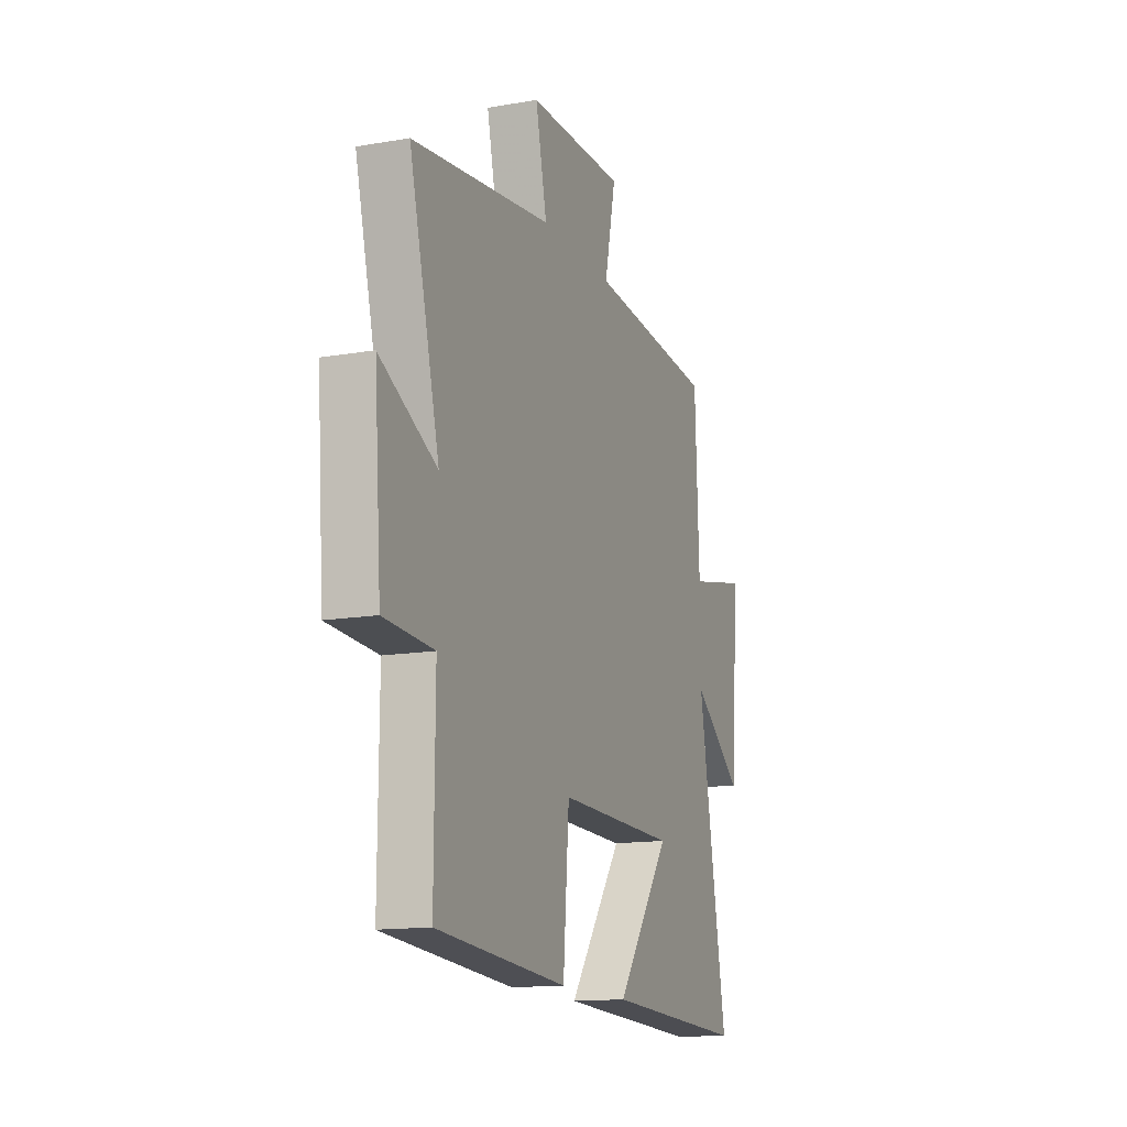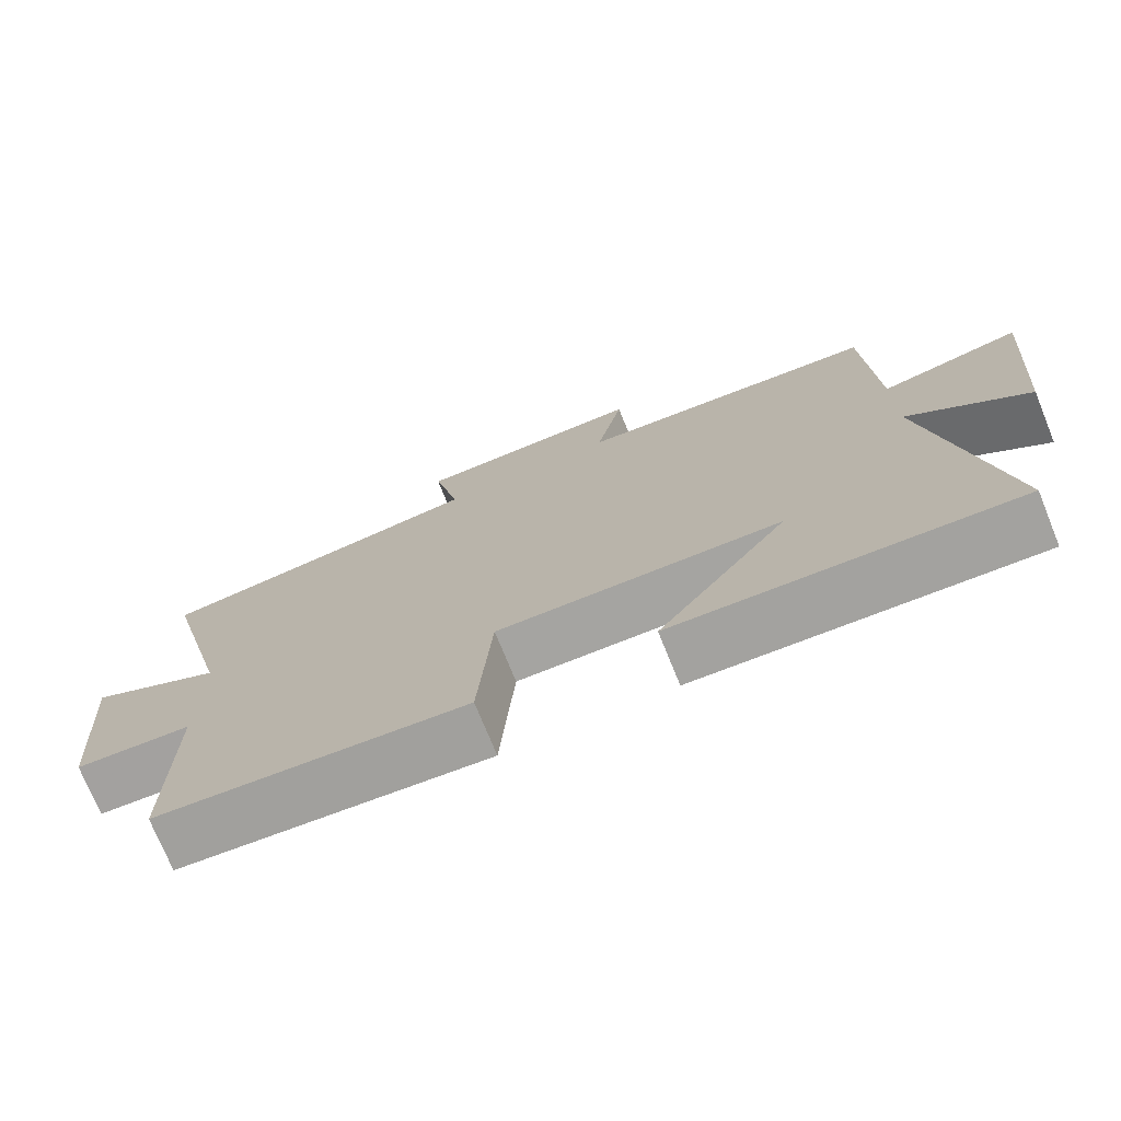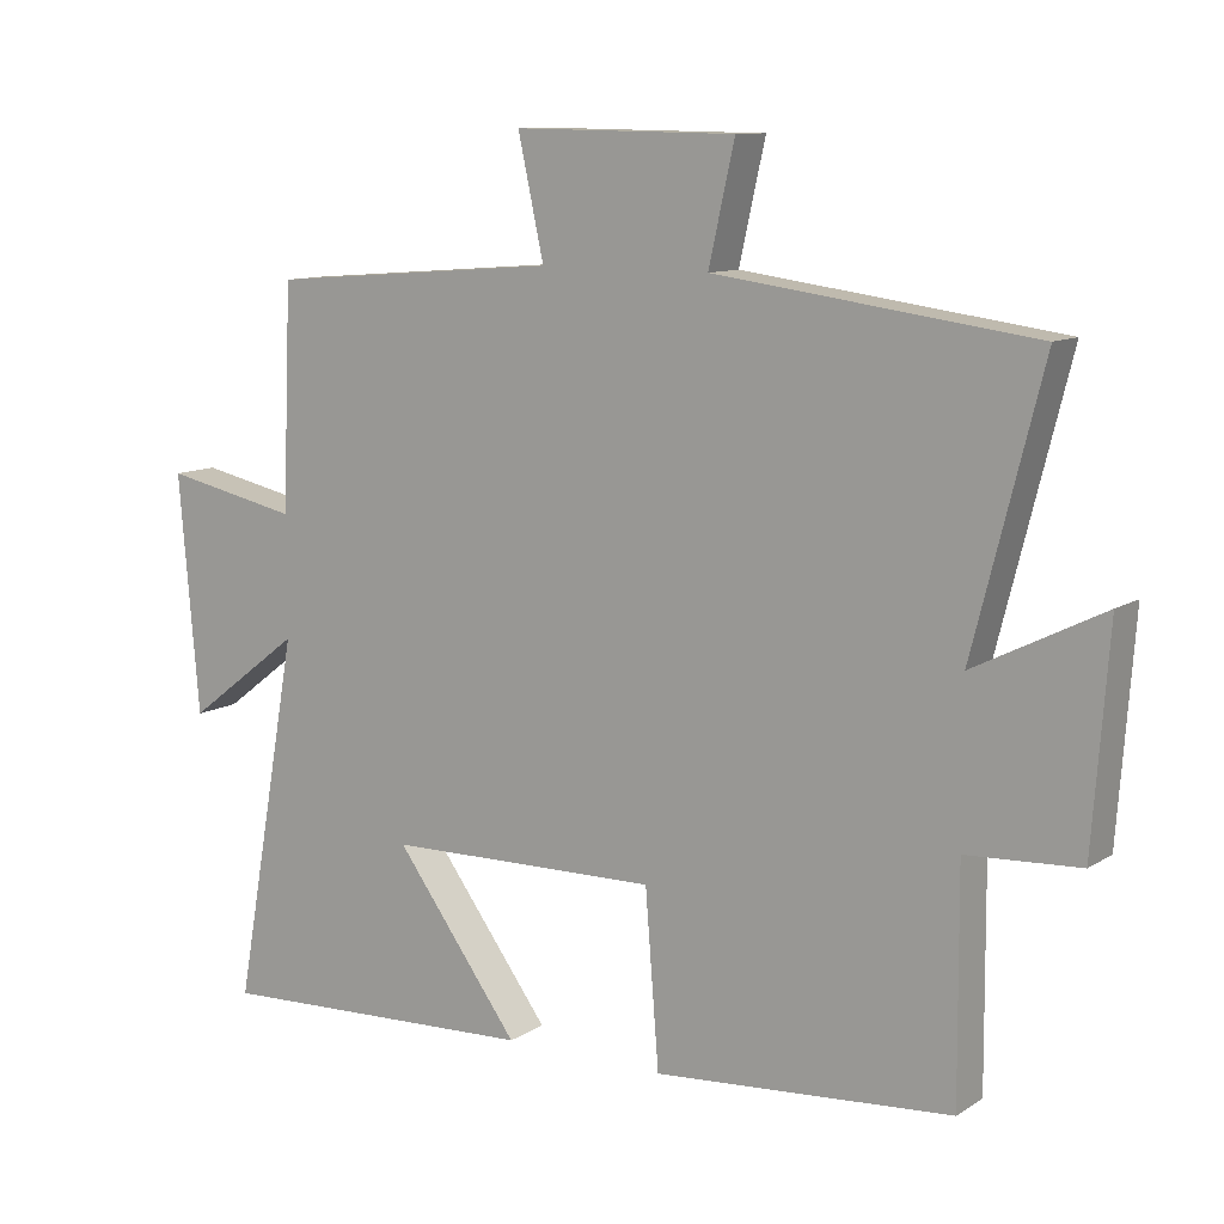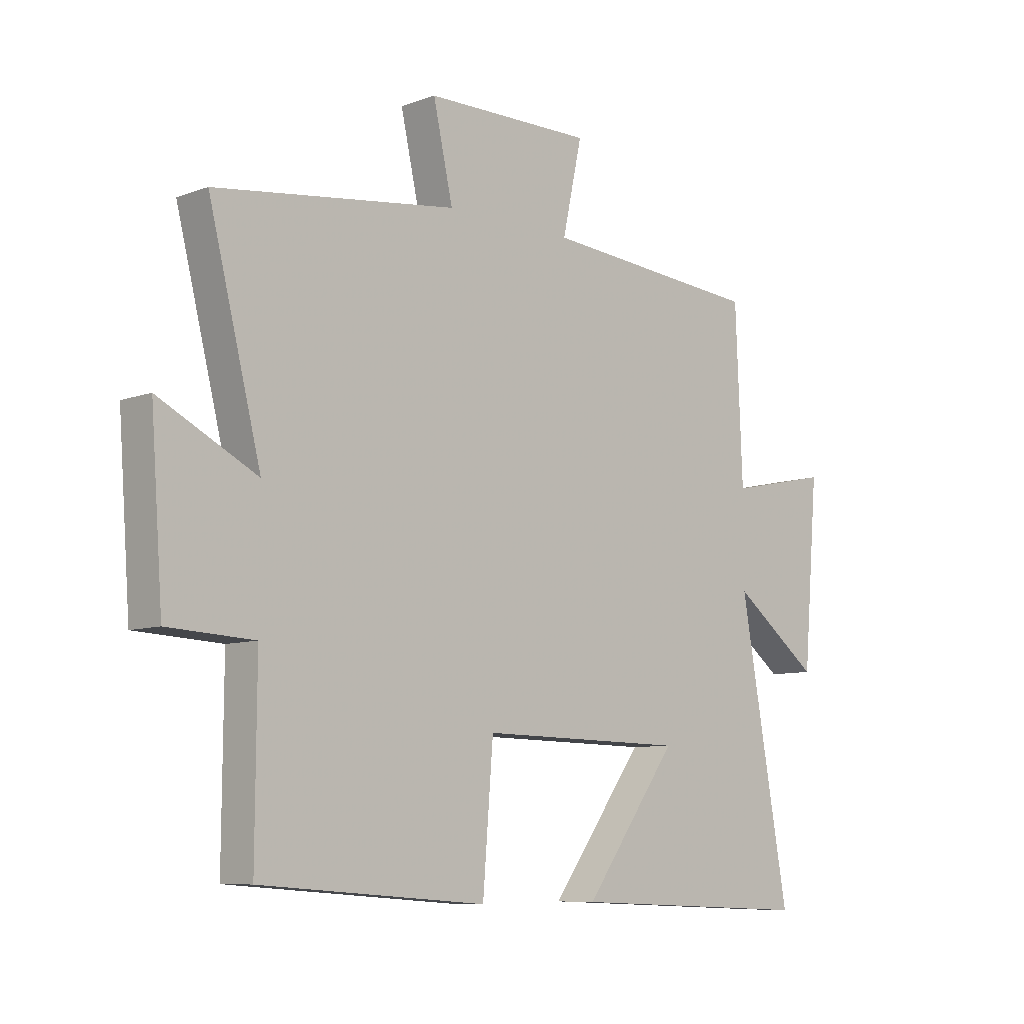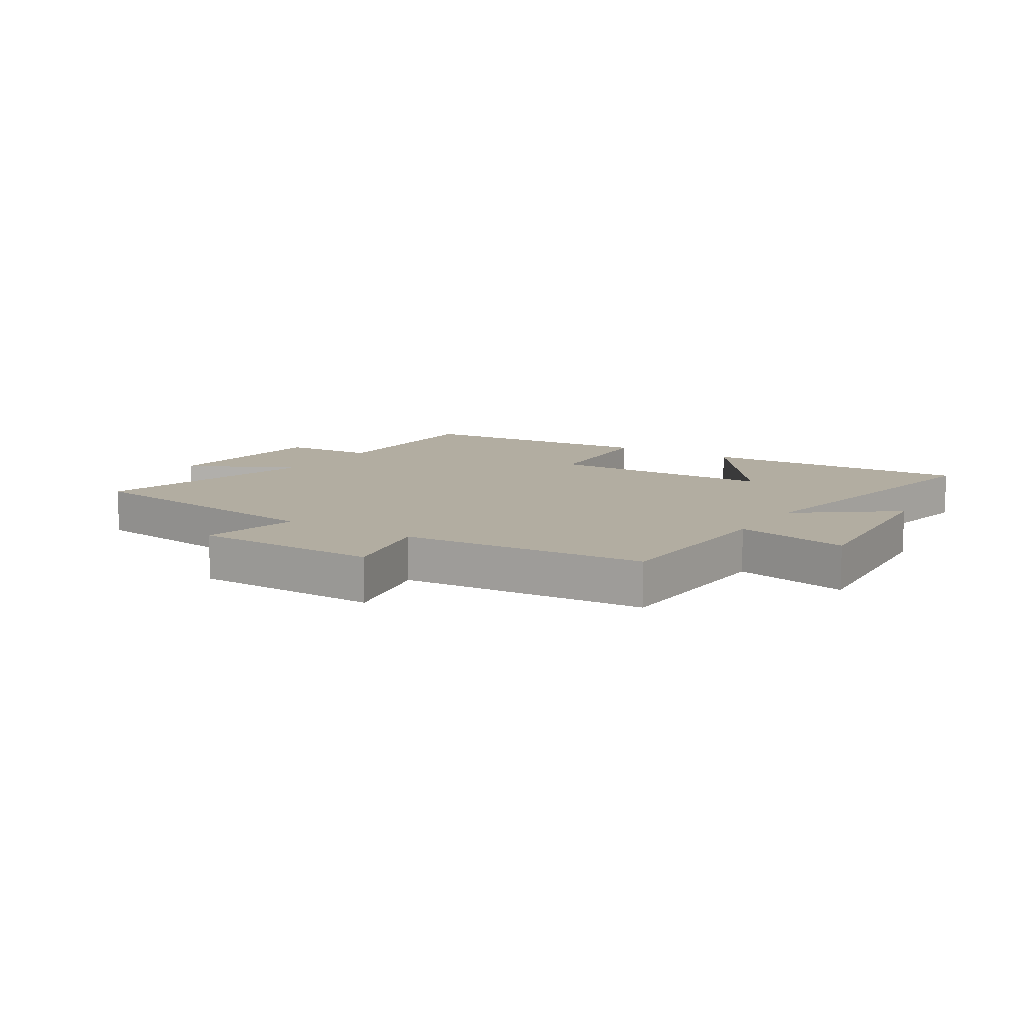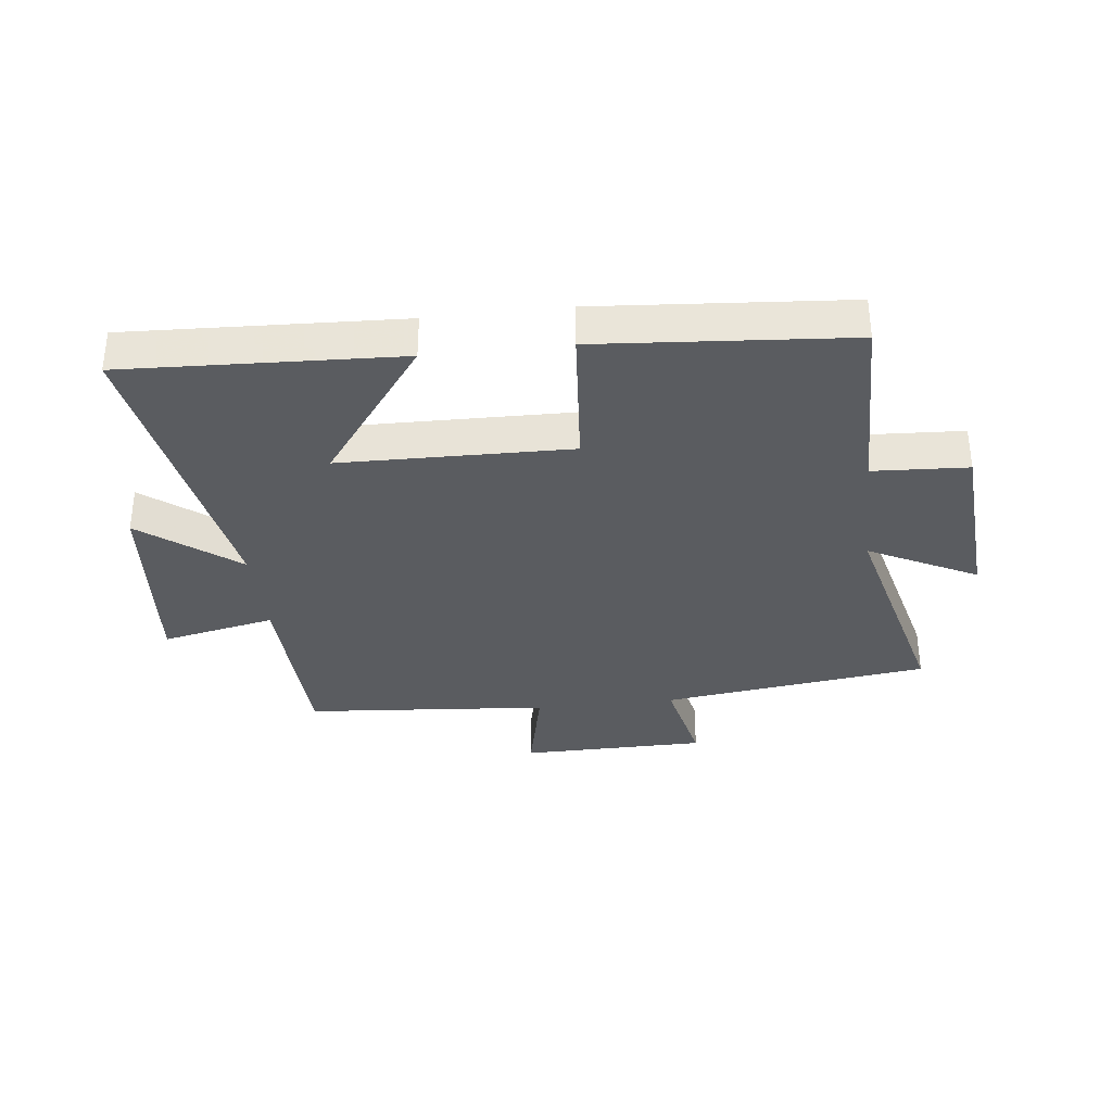
<metadata>
{"format":"obj","ext":"obj","renderer":"f3d","projection":"perspective","resolution":1024,"background":"white","views":[{"elev":-14.2,"azim":-69.3,"up":"+Z"},{"elev":-73.8,"azim":22.1,"up":"+Z"},{"elev":10.6,"azim":-146.4,"up":"+Z"},{"elev":-8.3,"azim":-44.9,"up":"+Z"},{"elev":10.5,"azim":32.5,"up":"+Y"},{"elev":-34.3,"azim":-173.6,"up":"+Y"}]}
</metadata>
<code>
v 0.487 0.07 0.468
v 0.5 0.07 0.159
v 0.688 0.07 0.199
v 0.66 0.07 -0.131
v 0.5 0.07 -0.009
v 0.591 0.07 -0.519
v 0.138 0.07 -0.5
v 0.311 0.07 -0.264
v -0.069 0.07 -0.258
v -0.088 0.07 -0.5
v -0.502 0.07 -0.469
v -0.5 0.07 -0.153
v -0.657 0.07 -0.145
v -0.679 0.07 0.153
v -0.5 0.07 0.063
v -0.596 0.07 0.441
v -0.154 0.07 0.5
v -0.19 0.07 0.661
v 0.118 0.07 0.665
v 0.082 0.07 0.5
v 0.487 0 0.468
v 0.5 0 0.159
v 0.688 0 0.199
v 0.66 0 -0.131
v 0.5 0 -0.009
v 0.591 0 -0.519
v 0.138 0 -0.5
v 0.311 0 -0.264
v -0.069 0 -0.258
v -0.088 0 -0.5
v -0.502 0 -0.469
v -0.5 0 -0.153
v -0.657 0 -0.145
v -0.679 0 0.153
v -0.5 0 0.063
v -0.596 0 0.441
v -0.154 0 0.5
v -0.19 0 0.661
v 0.118 0 0.665
v 0.082 0 0.5
f 17 18 19 20
f 20 1 2
f 17 20 2
f 16 17 2
f 15 16 2
f 12 13 14 15
f 12 15 2
f 9 10 11 12
f 8 9 12 2
f 5 6 7 8
f 5 8 2
f 2 3 4 5
f 40 39 38 37
f 22 21 40
f 22 40 37
f 22 37 36
f 22 36 35
f 35 34 33 32
f 22 35 32
f 32 31 30 29
f 22 32 29 28
f 28 27 26 25
f 22 28 25
f 25 24 23 22
f 1 21 22 2
f 2 22 23 3
f 3 23 24 4
f 4 24 25 5
f 5 25 26 6
f 6 26 27 7
f 7 27 28 8
f 8 28 29 9
f 9 29 30 10
f 10 30 31 11
f 11 31 32 12
f 12 32 33 13
f 13 33 34 14
f 14 34 35 15
f 15 35 36 16
f 16 36 37 17
f 17 37 38 18
f 18 38 39 19
f 19 39 40 20
f 20 40 21 1

</code>
